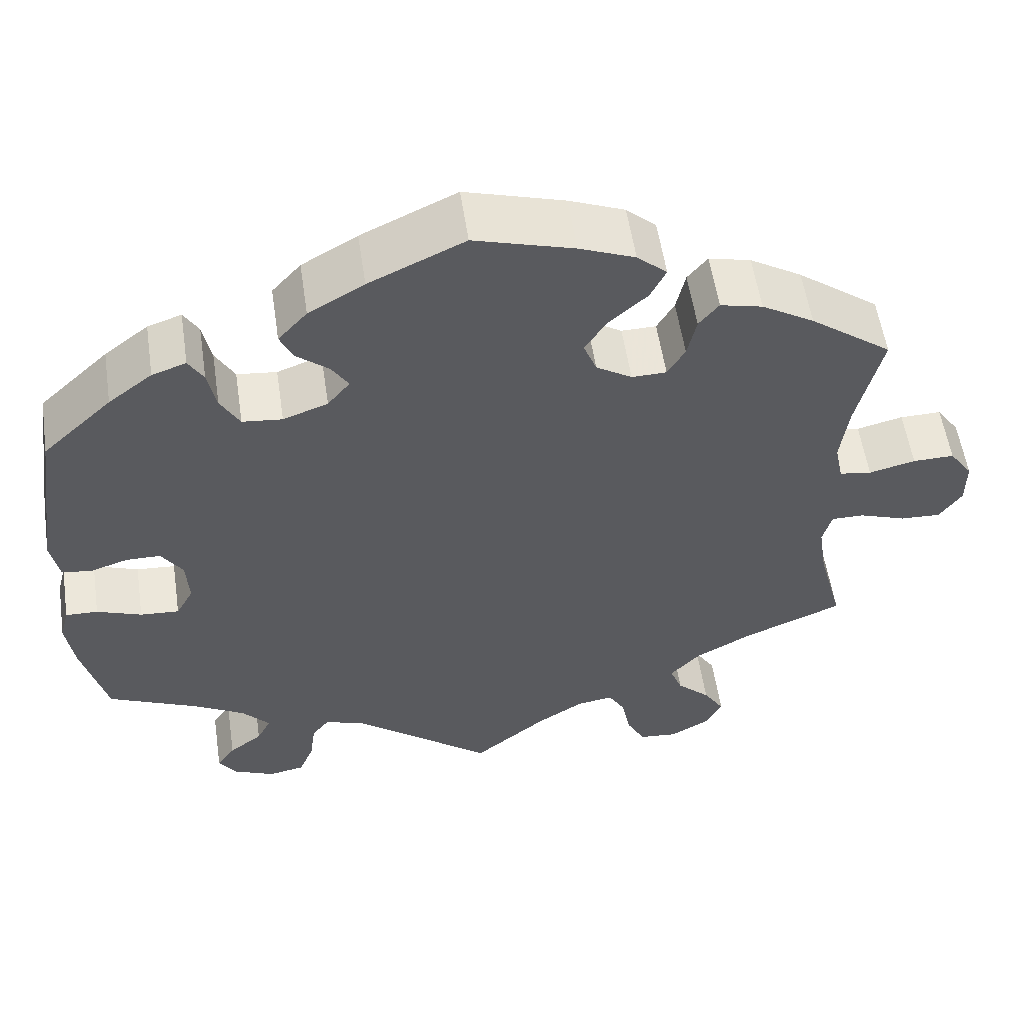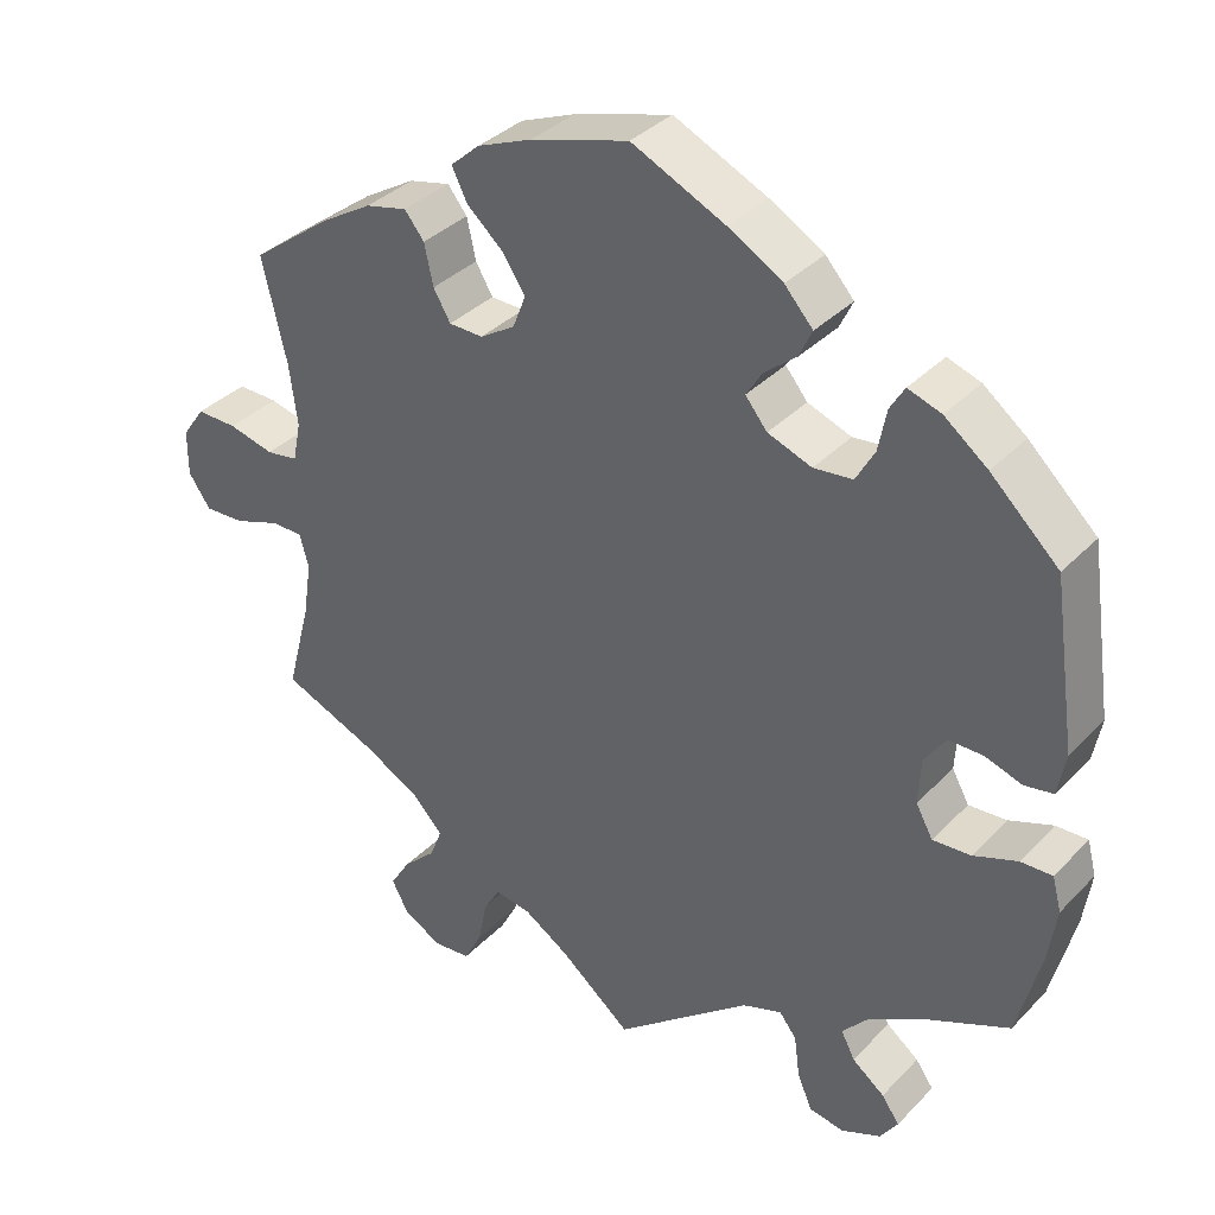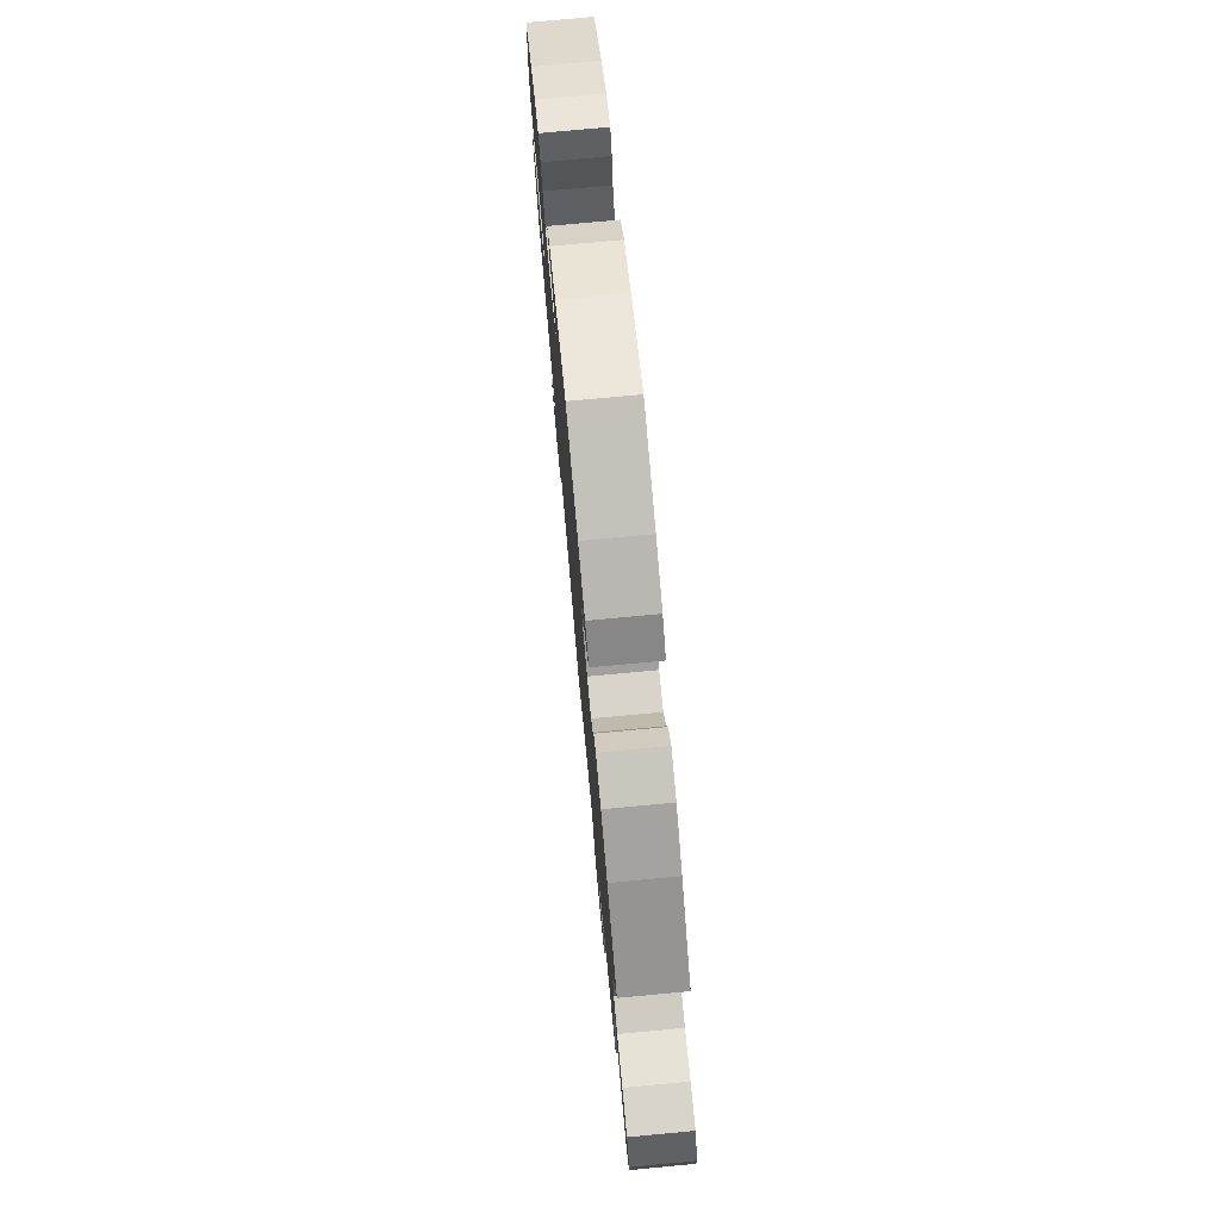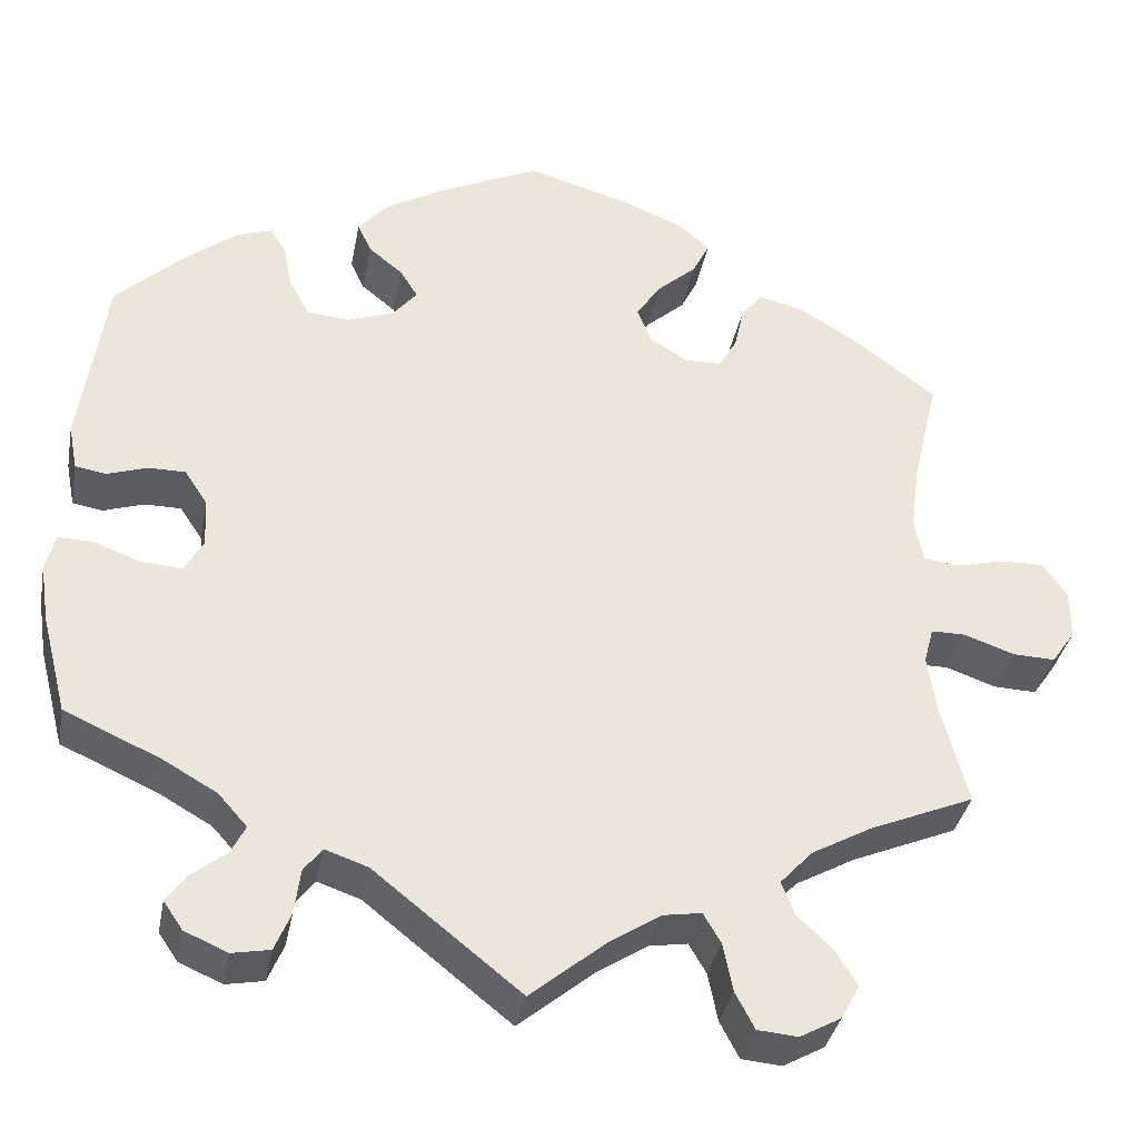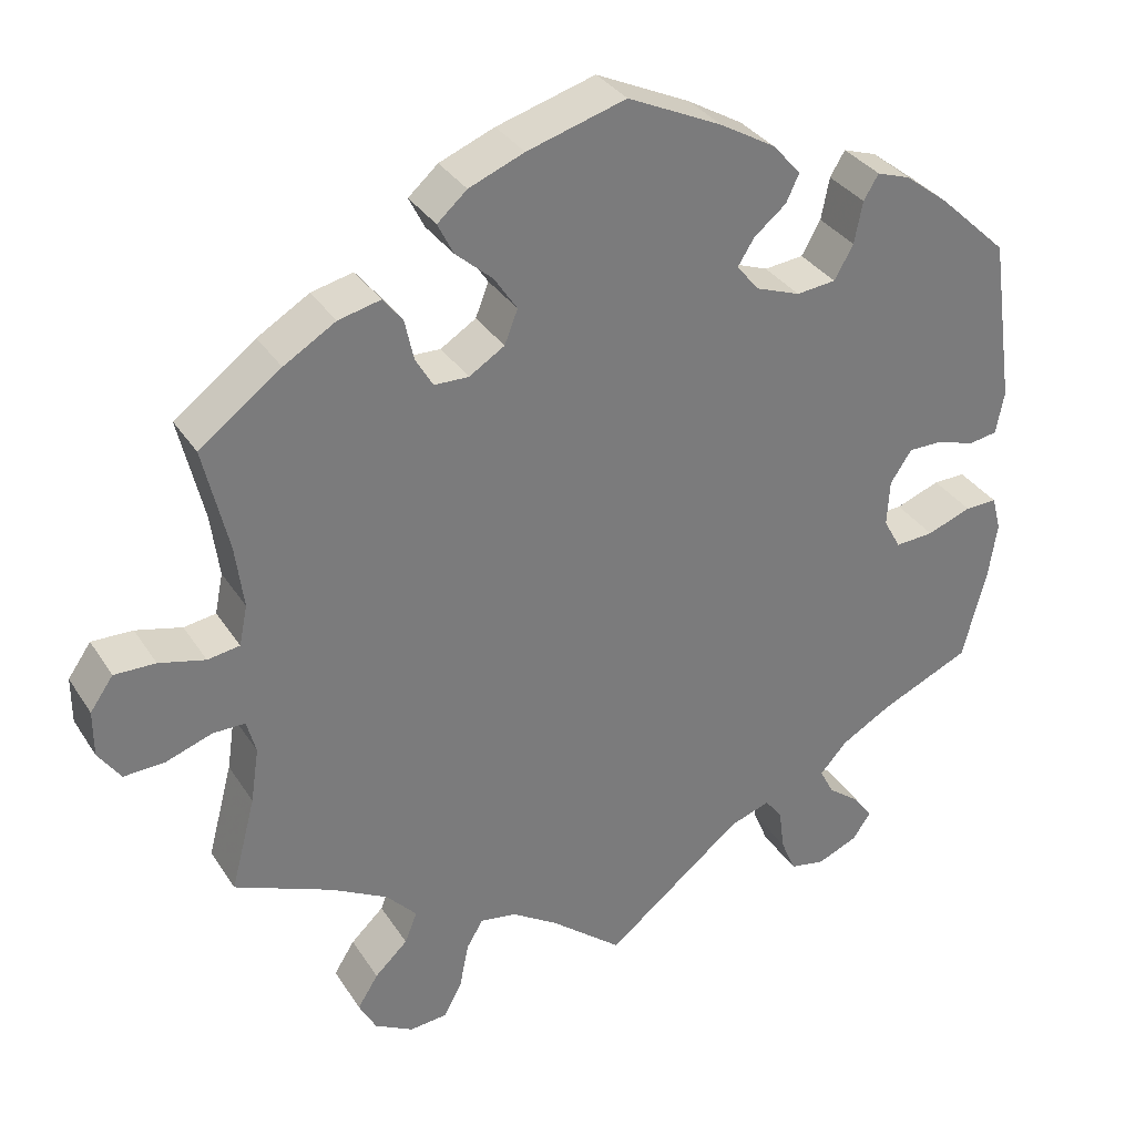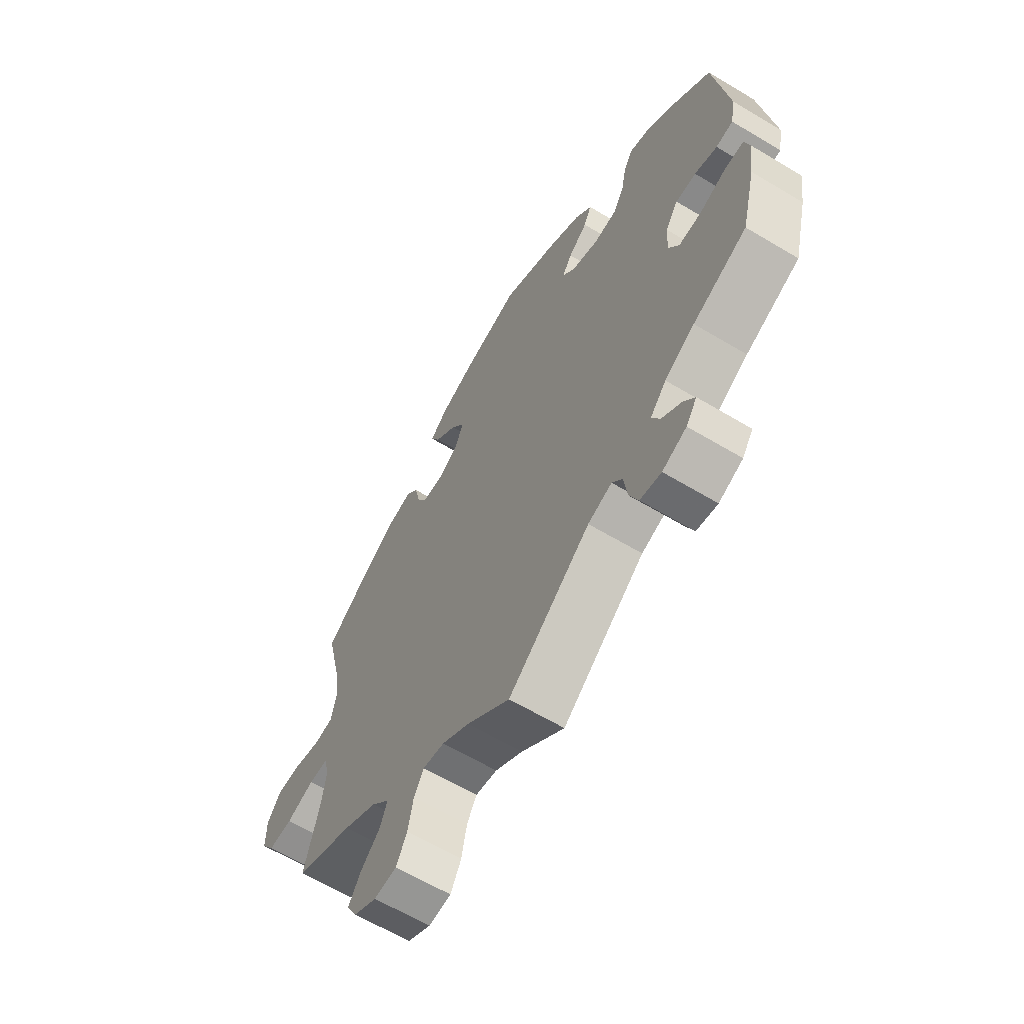
<metadata>
{"format":"obj","ext":"obj","renderer":"f3d","projection":"perspective","resolution":1024,"background":"white","views":[{"elev":56.0,"azim":-8.5,"up":"+Z"},{"elev":35.5,"azim":-142.9,"up":"+Z"},{"elev":76.4,"azim":84.7,"up":"+Z"},{"elev":-35.5,"azim":-10.6,"up":"+Z"},{"elev":33.2,"azim":152.2,"up":"+Z"},{"elev":-63.2,"azim":-121.2,"up":"+Z"}]}
</metadata>
<code>
v 0.381 0.07 -0.339
v 0.312 0.07 -0.377
v 0.275 0.07 -0.417
v 0.29 0.07 -0.455
v 0.33 0.07 -0.493
v 0.355 0.07 -0.533
v 0.334 0.07 -0.572
v 0.287 0.07 -0.598
v 0.241 0.07 -0.594
v 0.219 0.07 -0.552
v 0.208 0.07 -0.497
v 0.188 0.07 -0.463
v 0.144 0.07 -0.47
v 0.088 0.07 -0.506
v 0 0.07 -0.578
v -0.167 0.07 -0.445
v -0.216 0.07 -0.428
v -0.237 0.07 -0.455
v -0.244 0.07 -0.507
v -0.262 0.07 -0.55
v -0.305 0.07 -0.558
v -0.354 0.07 -0.537
v -0.376 0.07 -0.505
v -0.354 0.07 -0.474
v -0.314 0.07 -0.443
v -0.297 0.07 -0.41
v -0.33 0.07 -0.373
v -0.391 0.07 -0.338
v -0.501 0.07 -0.289
v -0.53 0.07 -0.176
v -0.54 0.07 -0.109
v -0.529 0.07 -0.067
v -0.49 0.07 -0.068
v -0.436 0.07 -0.088
v -0.389 0.07 -0.091
v -0.368 0.07 -0.053
v -0.371 0.07 0.003
v -0.397 0.07 0.042
v -0.439 0.07 0.042
v -0.485 0.07 0.027
v -0.52 0.07 0.033
v -0.53 0.07 0.085
v -0.501 0.07 0.288
v -0.417 0.07 0.367
v -0.364 0.07 0.408
v -0.323 0.07 0.422
v -0.305 0.07 0.392
v -0.295 0.07 0.341
v -0.272 0.07 0.3
v -0.224 0.07 0.295
v -0.17 0.07 0.315
v -0.143 0.07 0.348
v -0.163 0.07 0.38
v -0.202 0.07 0.412
v -0.218 0.07 0.446
v -0.183 0.07 0.485
v -0.116 0.07 0.524
v -0.001 0.07 0.578
v 0.119 0.07 0.543
v 0.186 0.07 0.516
v 0.222 0.07 0.484
v 0.203 0.07 0.446
v 0.158 0.07 0.406
v 0.13 0.07 0.364
v 0.146 0.07 0.323
v 0.189 0.07 0.296
v 0.231 0.07 0.297
v 0.252 0.07 0.333
v 0.263 0.07 0.383
v 0.287 0.07 0.413
v 0.338 0.07 0.401
v 0.401 0.07 0.363
v 0.5 0.07 0.289
v 0.47 0.07 0.162
v 0.46 0.07 0.086
v 0.47 0.07 0.037
v 0.509 0.07 0.031
v 0.565 0.07 0.045
v 0.615 0.07 0.046
v 0.643 0.07 0.006
v 0.643 0.07 -0.05
v 0.616 0.07 -0.089
v 0.567 0.07 -0.087
v 0.51 0.07 -0.067
v 0.471 0.07 -0.067
v 0.46 0.07 -0.108
v 0.47 0.07 -0.175
v 0.5 0.07 -0.289
v 0.381 0 -0.339
v 0.312 0 -0.377
v 0.275 0 -0.417
v 0.29 0 -0.455
v 0.33 0 -0.493
v 0.355 0 -0.533
v 0.334 0 -0.572
v 0.287 0 -0.598
v 0.241 0 -0.594
v 0.219 0 -0.552
v 0.208 0 -0.497
v 0.188 0 -0.463
v 0.144 0 -0.47
v 0.088 0 -0.506
v 0 0 -0.578
v -0.167 0 -0.445
v -0.216 0 -0.428
v -0.237 0 -0.455
v -0.244 0 -0.507
v -0.262 0 -0.55
v -0.305 0 -0.558
v -0.354 0 -0.537
v -0.376 0 -0.505
v -0.354 0 -0.474
v -0.314 0 -0.443
v -0.297 0 -0.41
v -0.33 0 -0.373
v -0.391 0 -0.338
v -0.501 0 -0.289
v -0.53 0 -0.176
v -0.54 0 -0.109
v -0.529 0 -0.067
v -0.49 0 -0.068
v -0.436 0 -0.088
v -0.389 0 -0.091
v -0.368 0 -0.053
v -0.371 0 0.003
v -0.397 0 0.042
v -0.439 0 0.042
v -0.485 0 0.027
v -0.52 0 0.033
v -0.53 0 0.085
v -0.501 0 0.288
v -0.417 0 0.367
v -0.364 0 0.408
v -0.323 0 0.422
v -0.305 0 0.392
v -0.295 0 0.341
v -0.272 0 0.3
v -0.224 0 0.295
v -0.17 0 0.315
v -0.143 0 0.348
v -0.163 0 0.38
v -0.202 0 0.412
v -0.218 0 0.446
v -0.183 0 0.485
v -0.116 0 0.524
v -0.001 0 0.578
v 0.119 0 0.543
v 0.186 0 0.516
v 0.222 0 0.484
v 0.203 0 0.446
v 0.158 0 0.406
v 0.13 0 0.364
v 0.146 0 0.323
v 0.189 0 0.296
v 0.231 0 0.297
v 0.252 0 0.333
v 0.263 0 0.383
v 0.287 0 0.413
v 0.338 0 0.401
v 0.401 0 0.363
v 0.5 0 0.289
v 0.47 0 0.162
v 0.46 0 0.086
v 0.47 0 0.037
v 0.509 0 0.031
v 0.565 0 0.045
v 0.615 0 0.046
v 0.643 0 0.006
v 0.643 0 -0.05
v 0.616 0 -0.089
v 0.567 0 -0.087
v 0.51 0 -0.067
v 0.471 0 -0.067
v 0.46 0 -0.108
v 0.47 0 -0.175
v 0.5 0 -0.289
f 87 88 1
f 86 87 1 2
f 85 86 2 3
f 81 82 83 84
f 81 84 85
f 80 81 85
f 77 78 79 80
f 76 77 80 85
f 75 76 85 3
f 71 72 73 74
f 71 74 75 3
f 68 69 70 71
f 67 68 71 3
f 60 61 62 63
f 60 63 64
f 59 60 64
f 58 59 64
f 57 58 64 65
f 53 54 55 56
f 52 53 56 57
f 45 46 47 48
f 45 48 49
f 44 45 49
f 43 44 49
f 42 43 49 50
f 39 40 41 42
f 38 39 42 50
f 31 32 33 34
f 31 34 35
f 28 29 30 31
f 27 28 31 35
f 26 27 35 36
f 22 23 24 25
f 22 25 26
f 21 22 26
f 18 19 20 21
f 18 21 26
f 17 18 26 36
f 14 15 16
f 13 14 16 17
f 12 13 17 36
f 8 9 10 11
f 8 11 12
f 7 8 12
f 4 5 6 7
f 3 4 7 12
f 66 67 3 12
f 52 57 65
f 51 52 65 66
f 37 38 50 51
f 37 51 66
f 12 36 37 66
f 89 176 175
f 90 89 175 174
f 91 90 174 173
f 172 171 170 169
f 173 172 169
f 173 169 168
f 168 167 166 165
f 173 168 165 164
f 91 173 164 163
f 162 161 160 159
f 91 163 162 159
f 159 158 157 156
f 91 159 156 155
f 151 150 149 148
f 152 151 148
f 152 148 147
f 152 147 146
f 153 152 146 145
f 144 143 142 141
f 145 144 141 140
f 136 135 134 133
f 137 136 133
f 137 133 132
f 137 132 131
f 138 137 131 130
f 130 129 128 127
f 138 130 127 126
f 122 121 120 119
f 123 122 119
f 119 118 117 116
f 123 119 116 115
f 124 123 115 114
f 113 112 111 110
f 114 113 110
f 114 110 109
f 109 108 107 106
f 114 109 106
f 124 114 106 105
f 104 103 102
f 105 104 102 101
f 124 105 101 100
f 99 98 97 96
f 100 99 96
f 100 96 95
f 95 94 93 92
f 100 95 92 91
f 100 91 155 154
f 153 145 140
f 154 153 140 139
f 139 138 126 125
f 154 139 125
f 154 125 124 100
f 1 89 90 2
f 2 90 91 3
f 3 91 92 4
f 4 92 93 5
f 5 93 94 6
f 6 94 95 7
f 7 95 96 8
f 8 96 97 9
f 9 97 98 10
f 10 98 99 11
f 11 99 100 12
f 12 100 101 13
f 13 101 102 14
f 14 102 103 15
f 15 103 104 16
f 16 104 105 17
f 17 105 106 18
f 18 106 107 19
f 19 107 108 20
f 20 108 109 21
f 21 109 110 22
f 22 110 111 23
f 23 111 112 24
f 24 112 113 25
f 25 113 114 26
f 26 114 115 27
f 27 115 116 28
f 28 116 117 29
f 29 117 118 30
f 30 118 119 31
f 31 119 120 32
f 32 120 121 33
f 33 121 122 34
f 34 122 123 35
f 35 123 124 36
f 36 124 125 37
f 37 125 126 38
f 38 126 127 39
f 39 127 128 40
f 40 128 129 41
f 41 129 130 42
f 42 130 131 43
f 43 131 132 44
f 44 132 133 45
f 45 133 134 46
f 46 134 135 47
f 47 135 136 48
f 48 136 137 49
f 49 137 138 50
f 50 138 139 51
f 51 139 140 52
f 52 140 141 53
f 53 141 142 54
f 54 142 143 55
f 55 143 144 56
f 56 144 145 57
f 57 145 146 58
f 58 146 147 59
f 59 147 148 60
f 60 148 149 61
f 61 149 150 62
f 62 150 151 63
f 63 151 152 64
f 64 152 153 65
f 65 153 154 66
f 66 154 155 67
f 67 155 156 68
f 68 156 157 69
f 69 157 158 70
f 70 158 159 71
f 71 159 160 72
f 72 160 161 73
f 73 161 162 74
f 74 162 163 75
f 75 163 164 76
f 76 164 165 77
f 77 165 166 78
f 78 166 167 79
f 79 167 168 80
f 80 168 169 81
f 81 169 170 82
f 82 170 171 83
f 83 171 172 84
f 84 172 173 85
f 85 173 174 86
f 86 174 175 87
f 87 175 176 88
f 88 176 89 1

</code>
